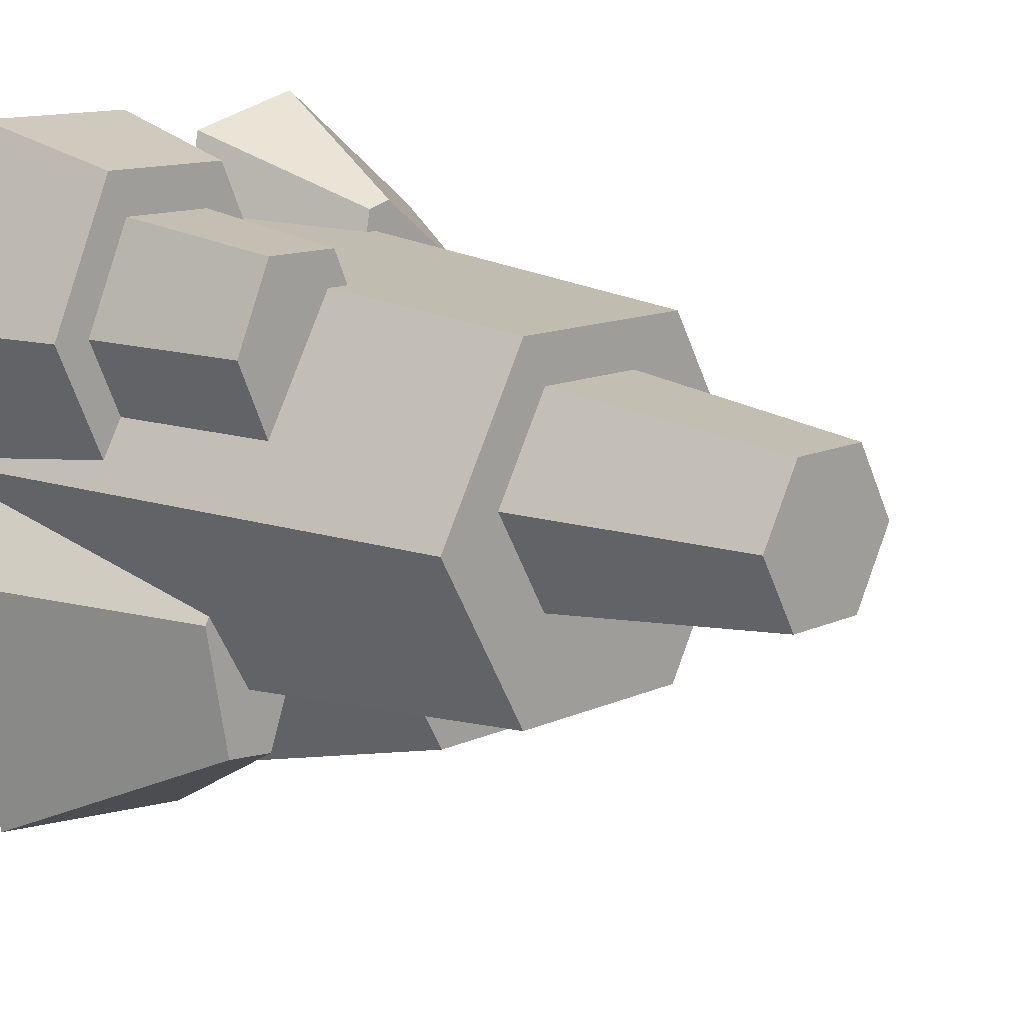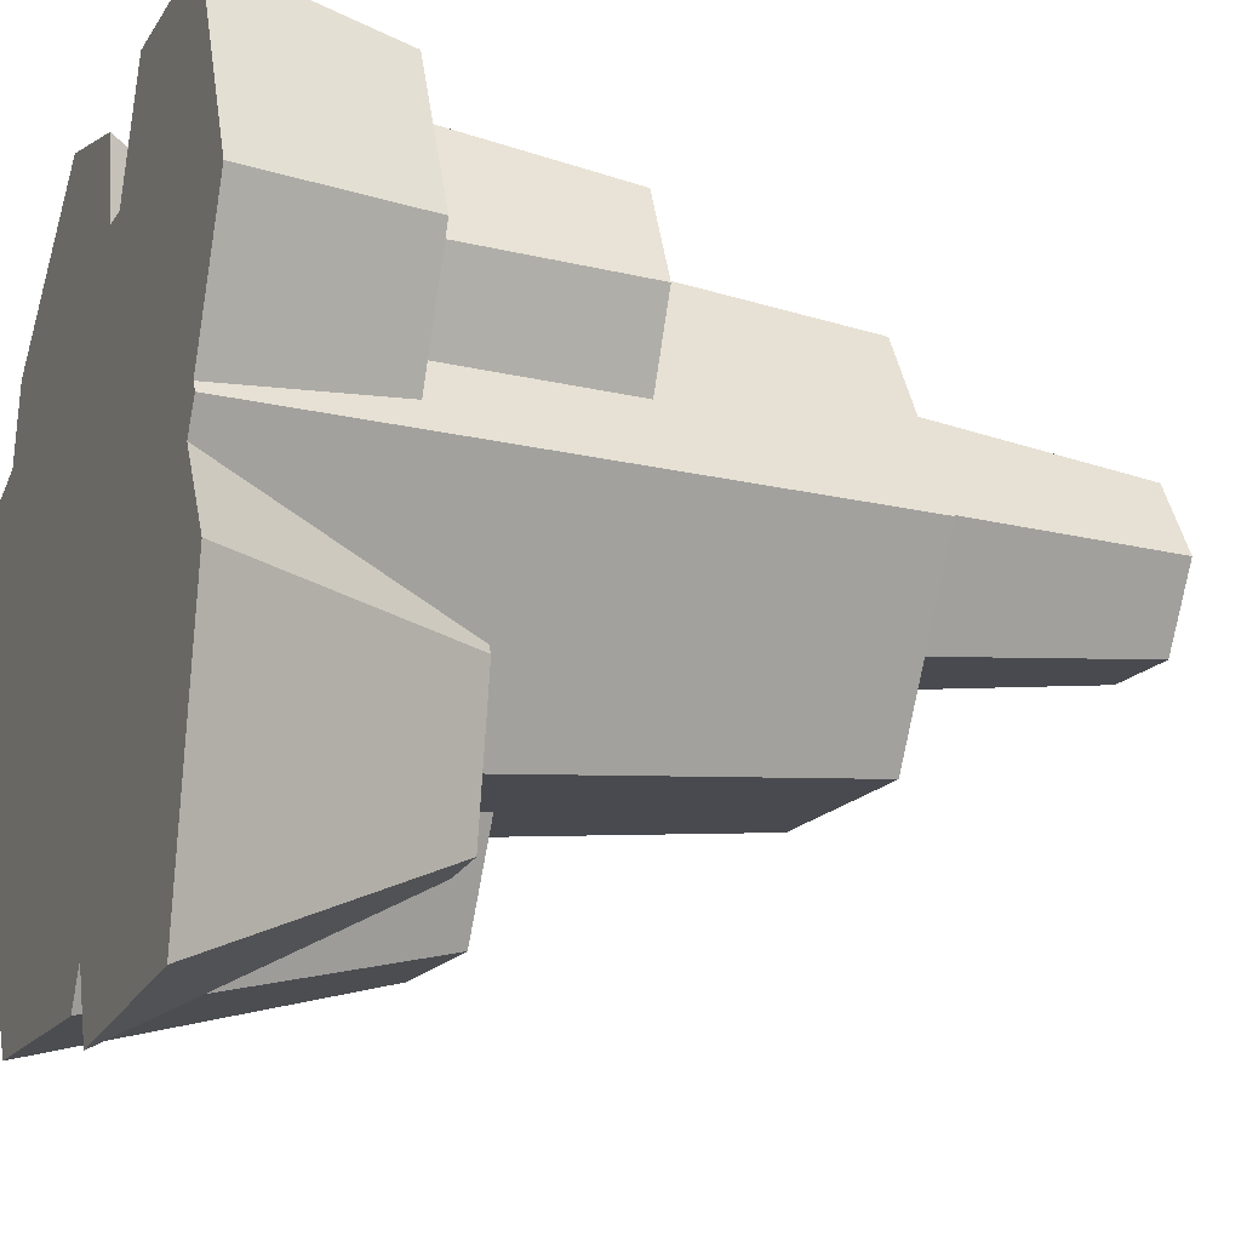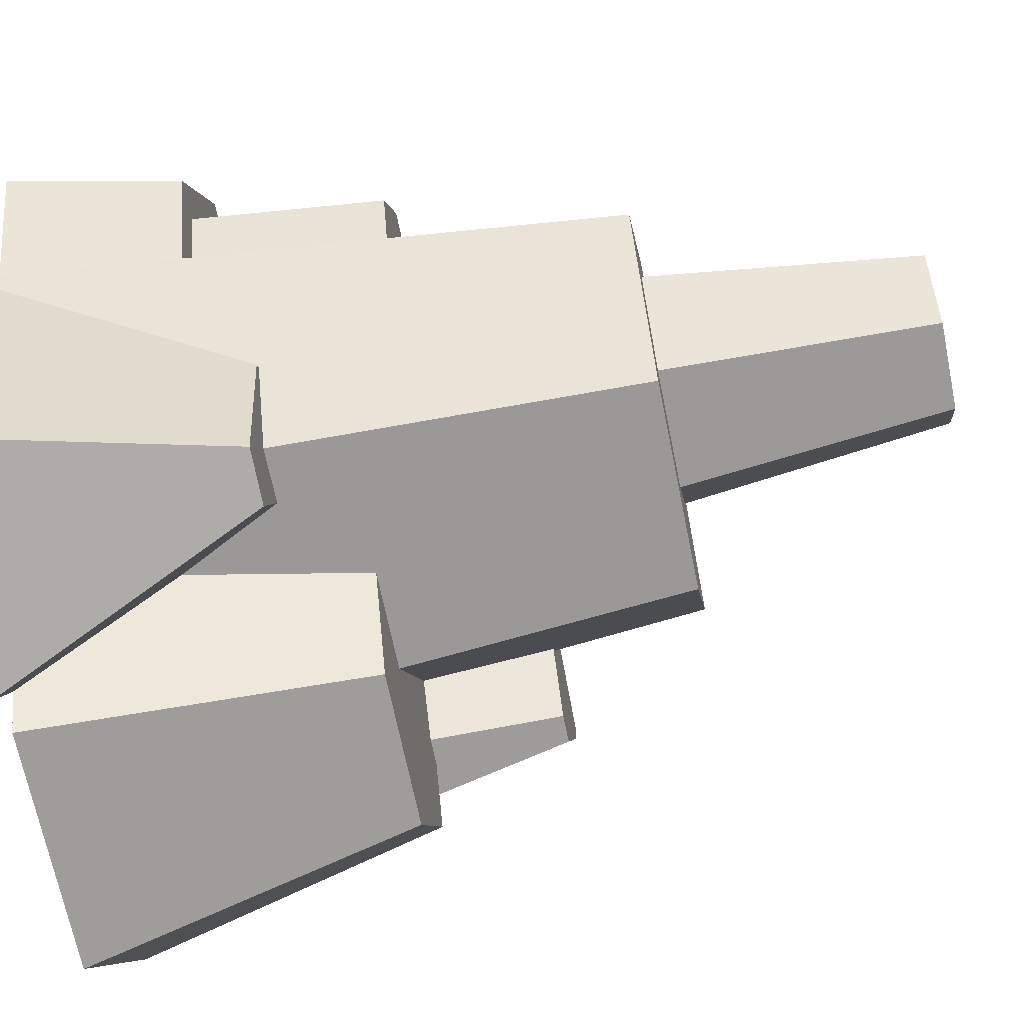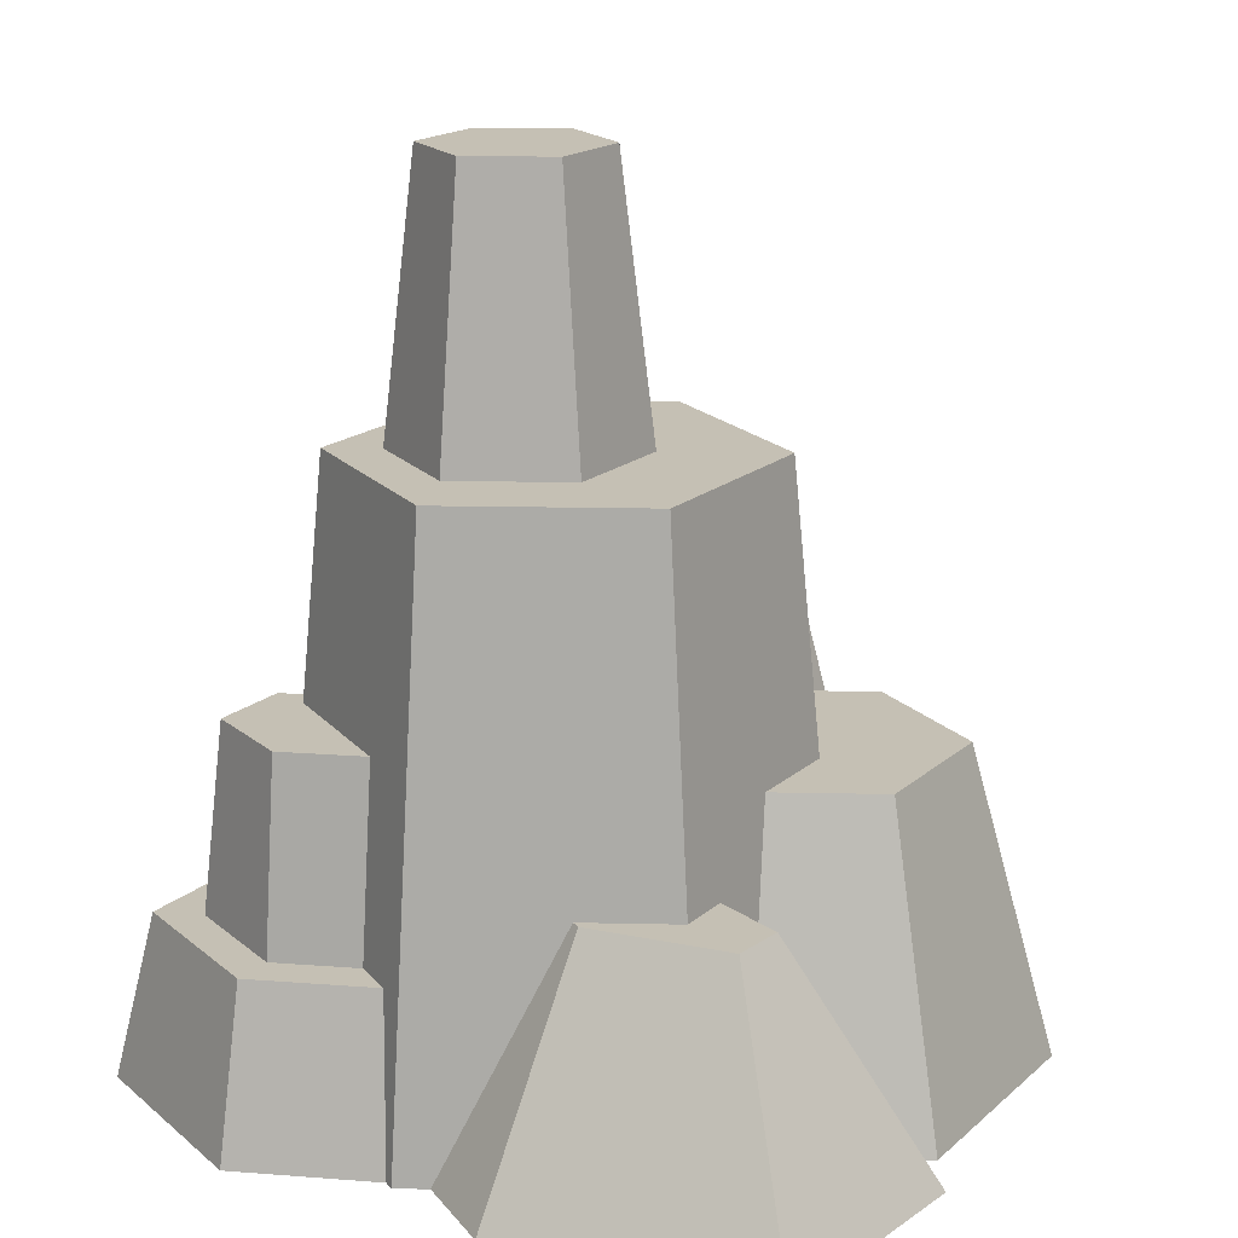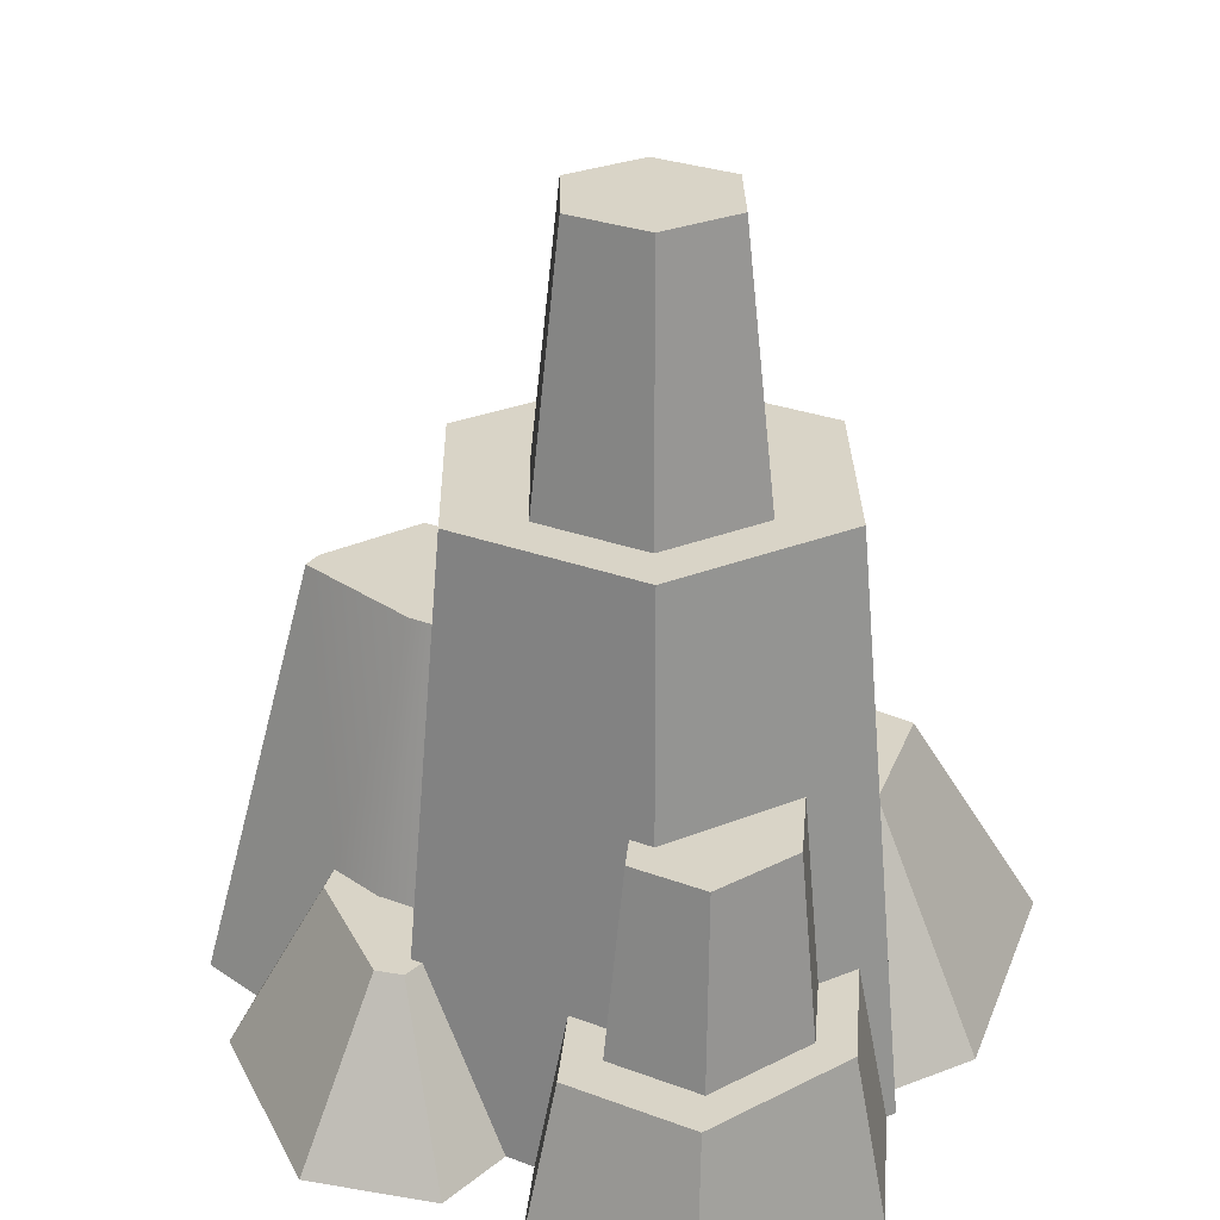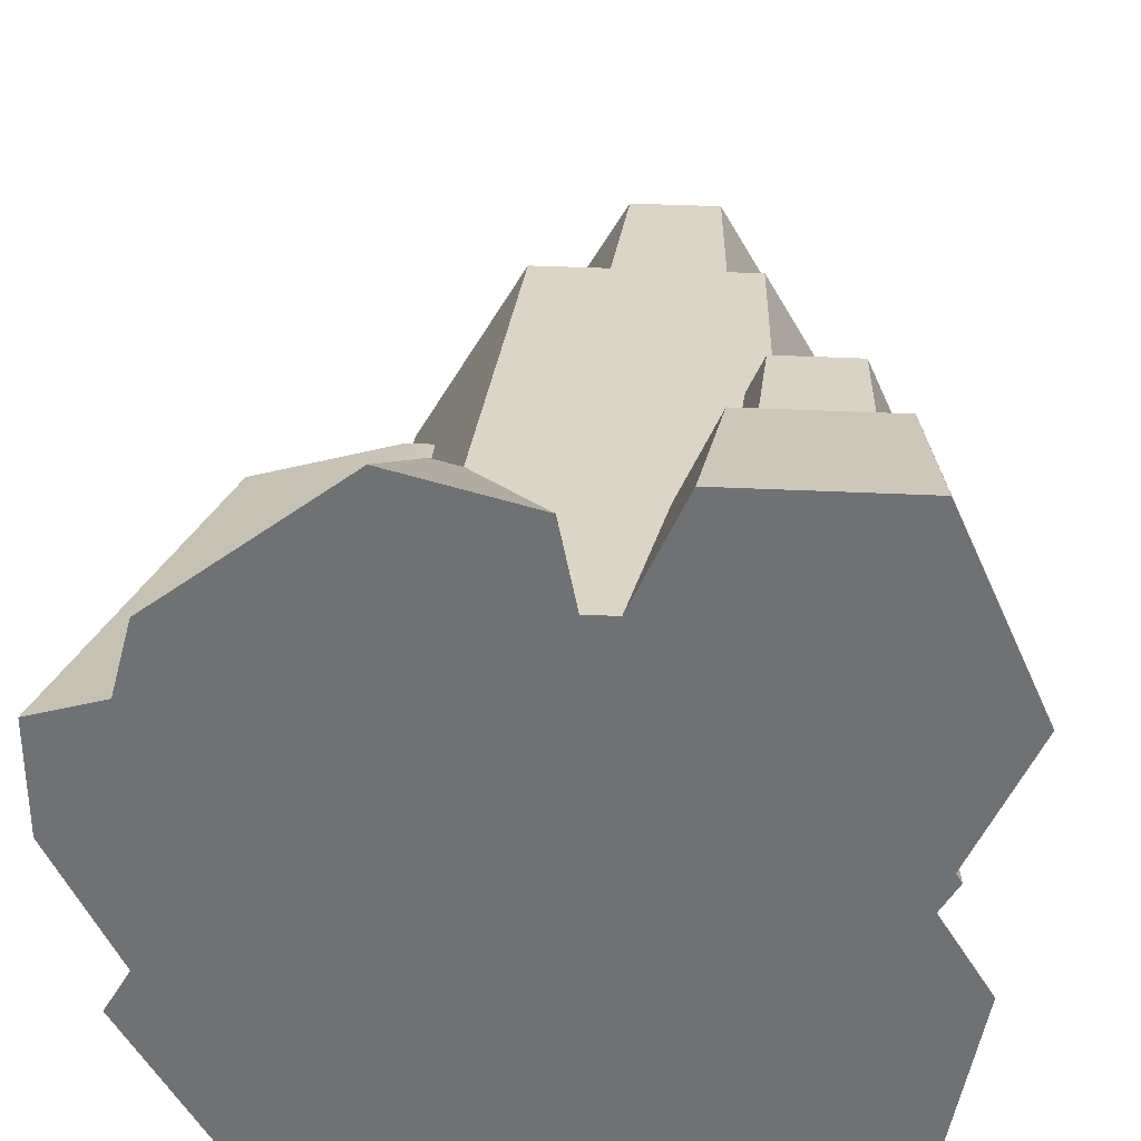
<metadata>
{"format":"obj","ext":"obj","renderer":"f3d","projection":"perspective","resolution":1024,"background":"white","views":[{"elev":12.8,"azim":133.6,"up":"+Z"},{"elev":-15.8,"azim":68.3,"up":"+Z"},{"elev":-67.7,"azim":101.4,"up":"+Z"},{"elev":18.2,"azim":122.4,"up":"+Y"},{"elev":28.7,"azim":29.1,"up":"+Y"},{"elev":34.3,"azim":3.9,"up":"+Z"}]}
</metadata>
<code>
v  -0.1372 1.691 -0.4238
v  -0.4723 1.254 0.08287
v  -0.4297 1.691 0.08287
v  -0.442 1.254 0.03048
v  -0.4205 0.8901 -0.06845
v  -0.1763 0.8901 -0.4914
v  0.1014 0.8901 -0.4914
v  0.4478 1.691 -0.4238
v  0.3459 0.6885 -0.5085
v  0.4967 0.6885 -0.5085
v  0.6331 0.6885 -0.2722
v  0.8573 3.379e-16 -0.000175
v  0.7403 1.691 0.08287
v  0.9053 9.618e-31 0.08287
v  0.8897 4.323e-16 0.1099
v  0.8139 0.48 0.16
v  0.7504 0.48 0.2699
v  0.6975 1.02 0.2704
v  0.4478 1.691 0.5895
v  0.4805 1.02 0.6462
v  -0.1372 1.691 0.5895
v  0.4114 1.02 0.6462
v  -0.1958 0.49 0.691
v  -0.1607 0.49 0.691
v  0.2662 0.48 0.6918
v  0.3785 0.48 0.6918
v  0.3738 0.48 0.9341
v  0.43 0.48 0.8077
v  0.7659 0.48 0.9341
v  0.3249 1.444e-15 1.044
v  0.8149 1.444e-15 1.044
v  0.8565 0 -1.002
v  0.1971 0 -1.067
v  0.1862 7.219e-16 0.7324
v  0.1255 7.219e-16 -0.8729
v  0.1009 1.007e-15 0.7324
v  0.06463 1.444e-15 -0.9782
v  0.05494 1.444e-15 0.9693
v  -0.3103 1.444e-15 1.067
v  -0.6139 1.444e-15 -0.9782
v  -0.805 1.444e-15 0.682
v  -0.8605 1.444e-15 0.4749
v  -0.8821 1.444e-15 -0.2676
v  -0.9531 1.444e-15 -0.3906
v  -0.7442 0.5454 -0.2879
v  -0.7089 0.8901 -0.3906
v  -0.6076 0.8901 -0.2152
v  -0.6507 1.254 -0.1383
v  -0.5314 0.8901 -0.2152
v  -0.5697 1.254 -0.1383
v  -0.4005 1.254 0.3323
v  -0.7951 1.254 0.1581
v  -0.7951 1.254 0.2183
v  -1.06 1.444e-15 0.09697
v  -1.06 1.444e-15 0.4173
v  -0.5947 0.49 0.4441
v  -0.4233 0.49 0.4936
v  -0.5723 0.49 0.5277
v  -0.2516 0.49 0.7773
v  -0.1734 0.49 0.7564
v  -0.3098 0.49 0.4936
v  -0.3283 1.254 0.3323
v  -0.4917 0.8901 -0.7667
v  -0.0575 0.8901 -0.7667
v  0.2102 0.4082 -0.5321
v  0.4204 0.6885 -0.7104
v  0.5743 0.6885 -0.6951
v  0.6476 0.6885 -0.2961
v  0.9979 0 -0.2316
v  1.06 1.444e-15 0.493
v  0.9618 0.48 0.493
v  0.8495 0.48 0.493
v  0.7964 1.02 0.493
v  0.6831 1.02 0.7479
v  0.4566 1.02 0.7479
v  0.7097 0.48 0.8077
v  -0.1357 1.691 0.1624
v  0.03288 1.691 0.4545
v  0.3701 1.691 0.4545
v  0.5387 1.691 0.1624
v  0.3701 1.691 -0.1296
v  0.03288 1.691 -0.1296
v  0.0784 2.45 -0.05078
v  -0.04469 2.45 0.1624
v  0.0784 2.45 0.3756
v  0.3246 2.45 0.3756
v  0.4477 2.45 0.1624
v  0.3246 2.45 -0.05078
g Mesh1 Group1 Model
f 1 2 3
f 2 1 4
f 4 1 5
f 5 1 6
f 1 7 6
f 8 7 1
f 8 9 7
f 9 8 10
f 8 11 10
f 8 12 11
f 13 12 8
f 12 13 14
f 13 15 14
f 13 16 15
f 13 17 16
f 13 18 17
f 19 18 13
f 18 19 20
f 21 20 19
f 21 22 20
f 23 22 21
f 24 22 23
f 25 22 24
f 22 25 26
g Green_leafs
f 27 26 25
f 26 27 28
f 28 27 29
g Wood
f 30 29 27
f 29 30 31
f 30 32 31
f 30 33 32
f 34 33 30
f 34 35 33
f 36 35 34
f 36 37 35
f 38 37 36
f 39 37 38
f 39 40 37
f 41 40 39
f 42 40 41
f 43 40 42
f 40 43 44
f 45 44 43
f 44 45 46
f 46 45 47
f 48 47 45
f 47 48 49
f 49 48 50
g Green_leafs
f 48 51 50
f 52 51 48
f 51 52 53
g Wood
f 54 53 52
f 53 54 55
f 43 55 54
f 55 43 42
f 56 55 42
f 55 56 53
f 53 56 51
f 51 56 57
g Green_leafs
f 58 57 56
f 57 58 59
g Wood
f 41 59 58
f 59 41 39
f 39 60 59
f 60 39 38
f 36 60 38
f 60 36 24
f 36 25 24
f 25 36 34
f 34 27 25
f 27 34 30
g Green_leafs
f 23 60 24
f 23 59 60
f 61 59 23
f 57 59 61
g Wood
f 62 57 61
f 57 62 51
g Green_leafs
f 2 51 62
f 50 51 2
f 4 50 2
g Wood
f 5 50 4
f 50 5 49
g Green_leafs
f 63 49 5
f 63 47 49
f 47 63 46
g Wood
f 63 44 46
f 44 63 40
f 63 37 40
f 37 63 64
g Green_leafs
f 63 5 64
f 64 5 6
f 64 6 7
g Wood
f 65 64 7
f 64 65 35
f 65 66 35
f 66 65 9
f 7 9 65
g Green_leafs
f 10 66 9
f 66 10 67
f 67 10 11
f 67 11 68
g Wood
f 11 69 68
f 69 11 12
f 69 12 32
f 31 32 12
f 31 12 15
f 14 15 12
f 31 15 70
f 15 71 70
f 71 15 16
g Green_leafs
f 16 72 71
f 72 16 17
g Wood
f 17 73 72
f 73 17 18
g Green_leafs
f 18 74 73
f 20 74 18
f 20 75 74
f 75 20 22
g Wood
f 26 75 22
f 75 26 28
f 28 74 75
f 74 28 76
g Green_leafs
f 28 29 76
f 76 29 72
f 72 29 71
g Wood
f 29 70 71
f 70 29 31
f 72 74 76
f 74 72 73
f 32 68 69
f 68 32 67
f 32 66 67
f 66 32 33
f 35 66 33
f 64 35 37
f 62 3 2
f 62 21 3
f 61 21 62
f 21 61 23
g Green_leafs
f 21 1 3
f 1 21 77
f 77 21 78
f 78 21 19
f 78 19 79
f 79 19 80
f 80 19 13
f 8 80 13
f 8 81 80
f 8 82 81
f 1 82 8
f 82 1 77
g Wood
f 77 83 82
f 83 77 84
f 77 85 84
f 85 77 78
f 78 86 85
f 86 78 79
f 80 86 79
f 86 80 87
f 81 87 80
f 87 81 88
f 81 83 88
f 83 81 82
g Green_leafs
f 83 86 88
f 83 85 86
f 85 83 84
f 88 86 87
g Wood
f 58 42 41
f 42 58 56
f 54 48 43
f 48 54 52
f 43 48 45

</code>
